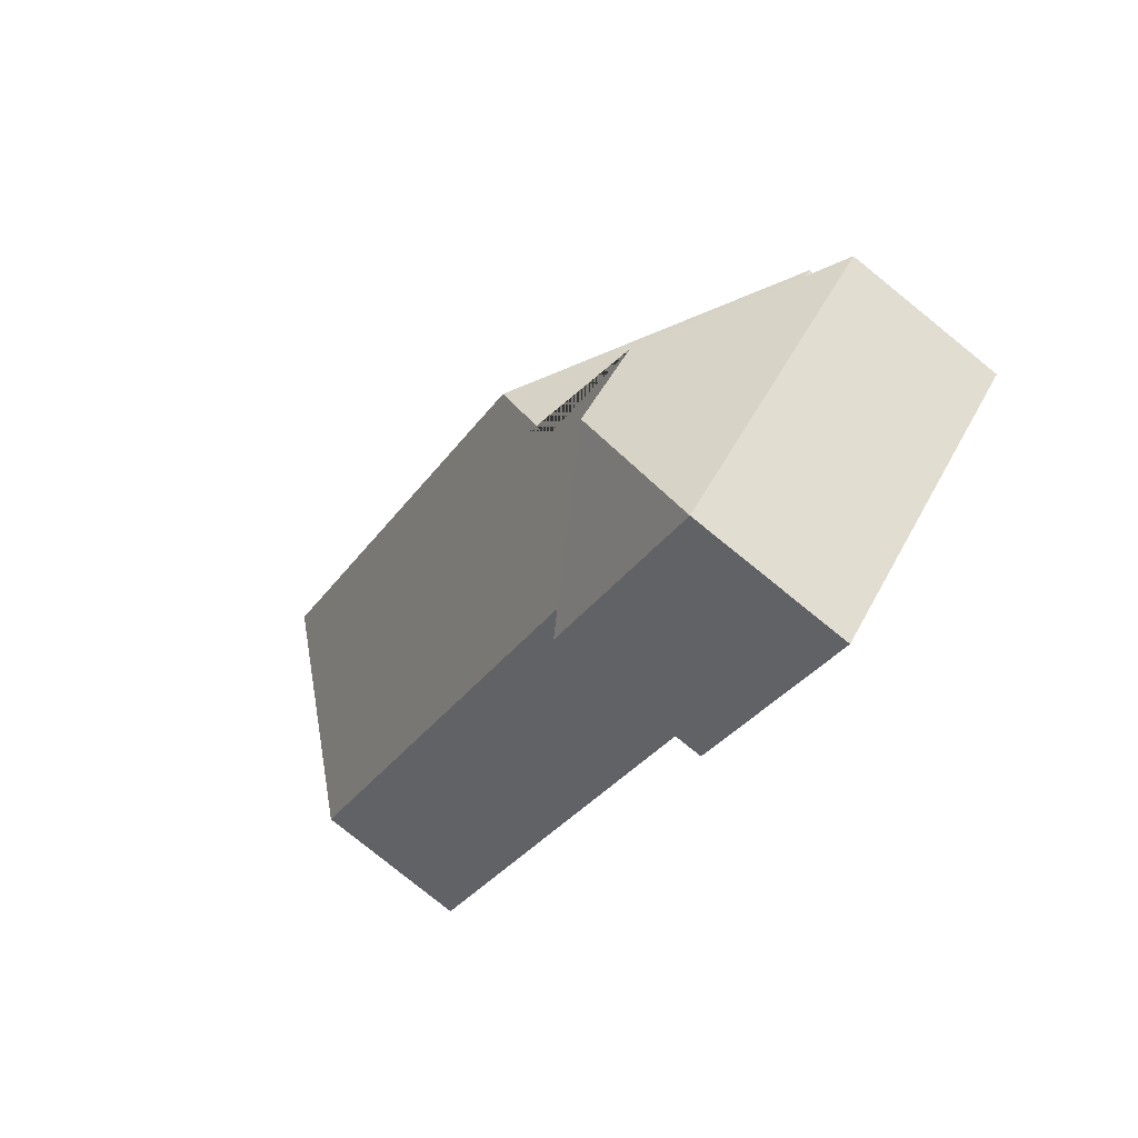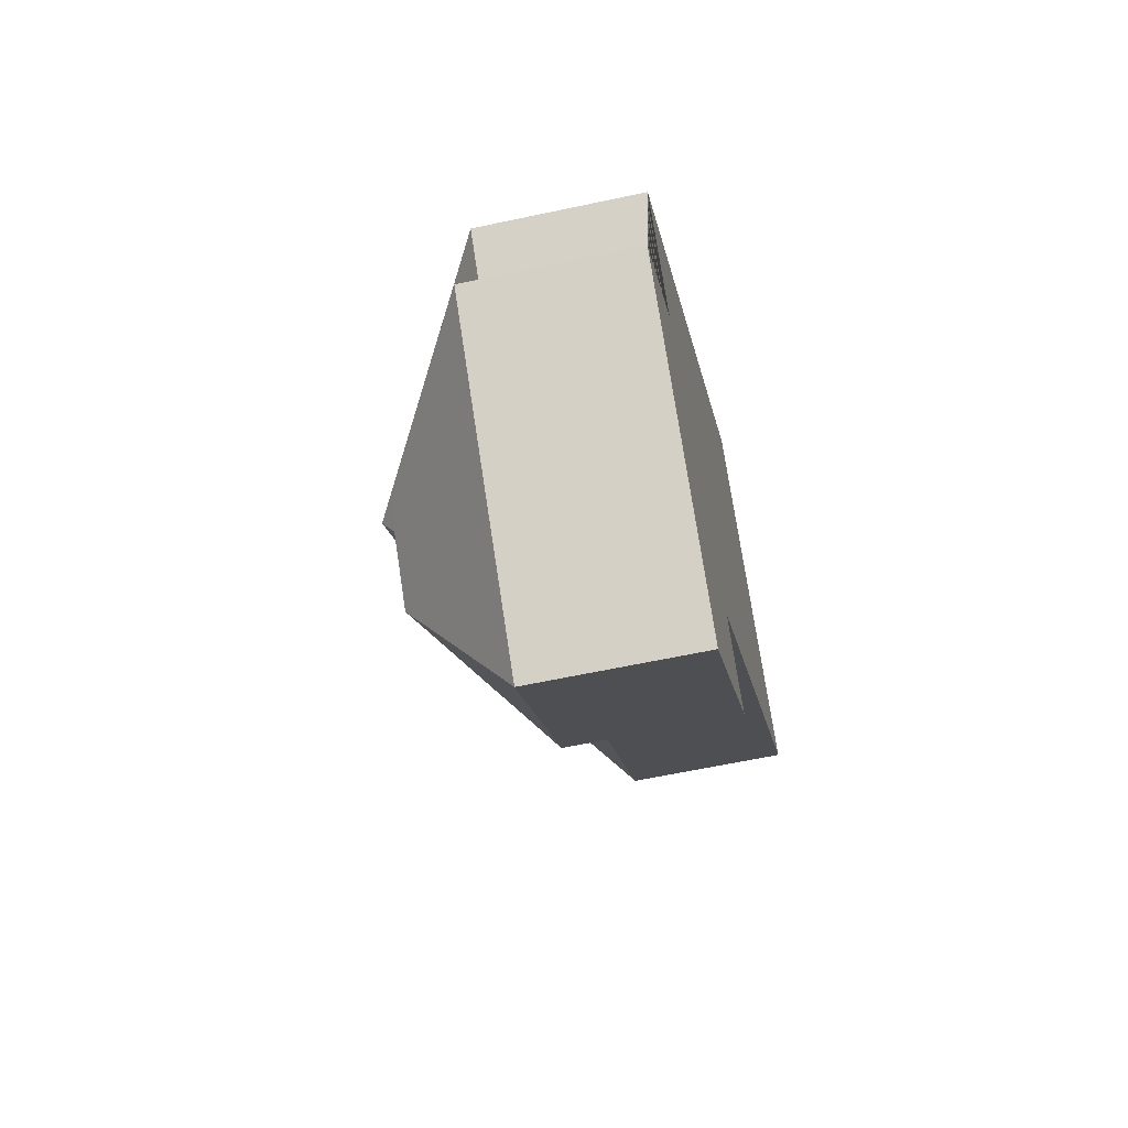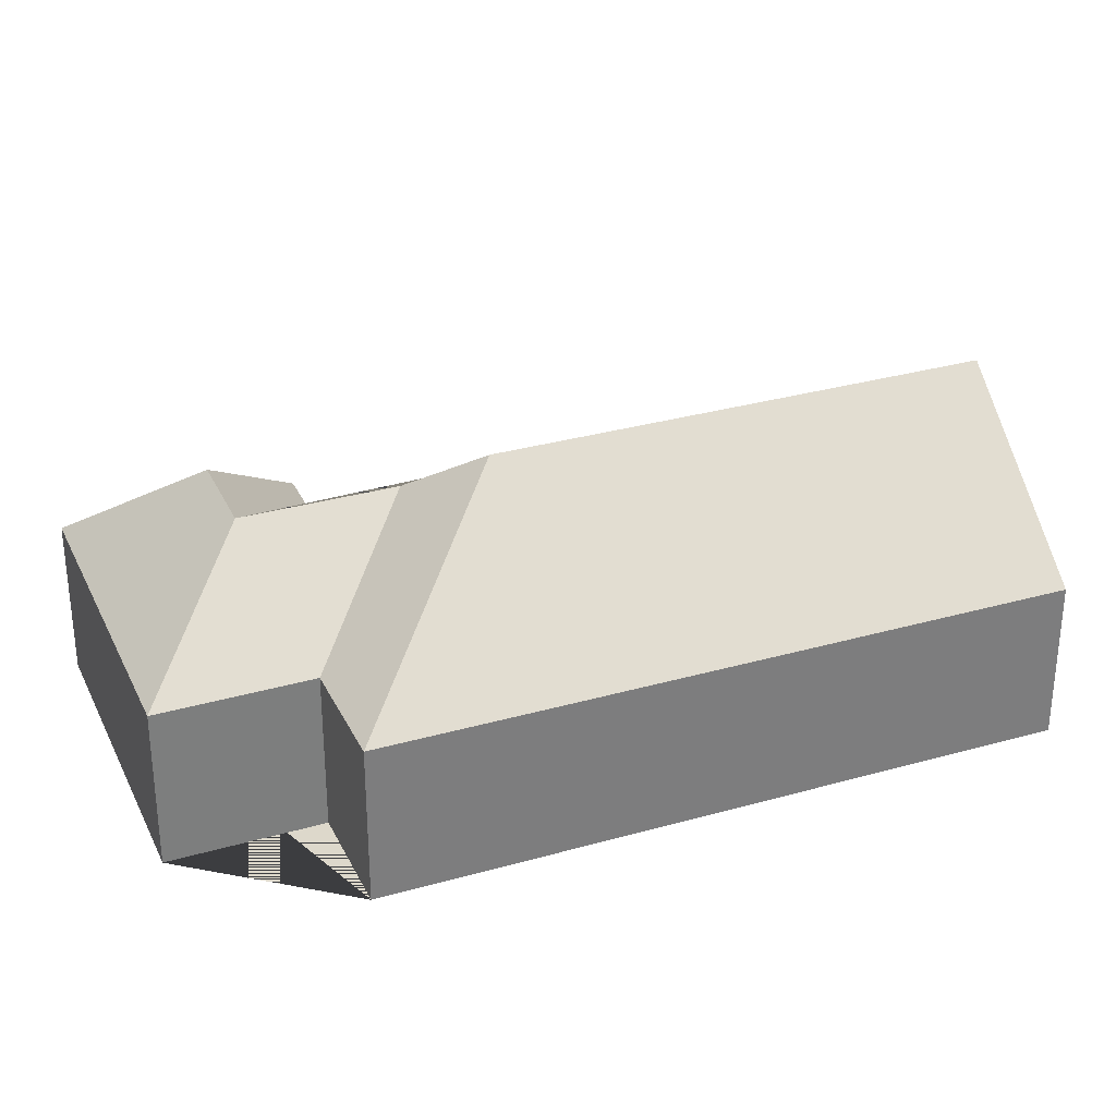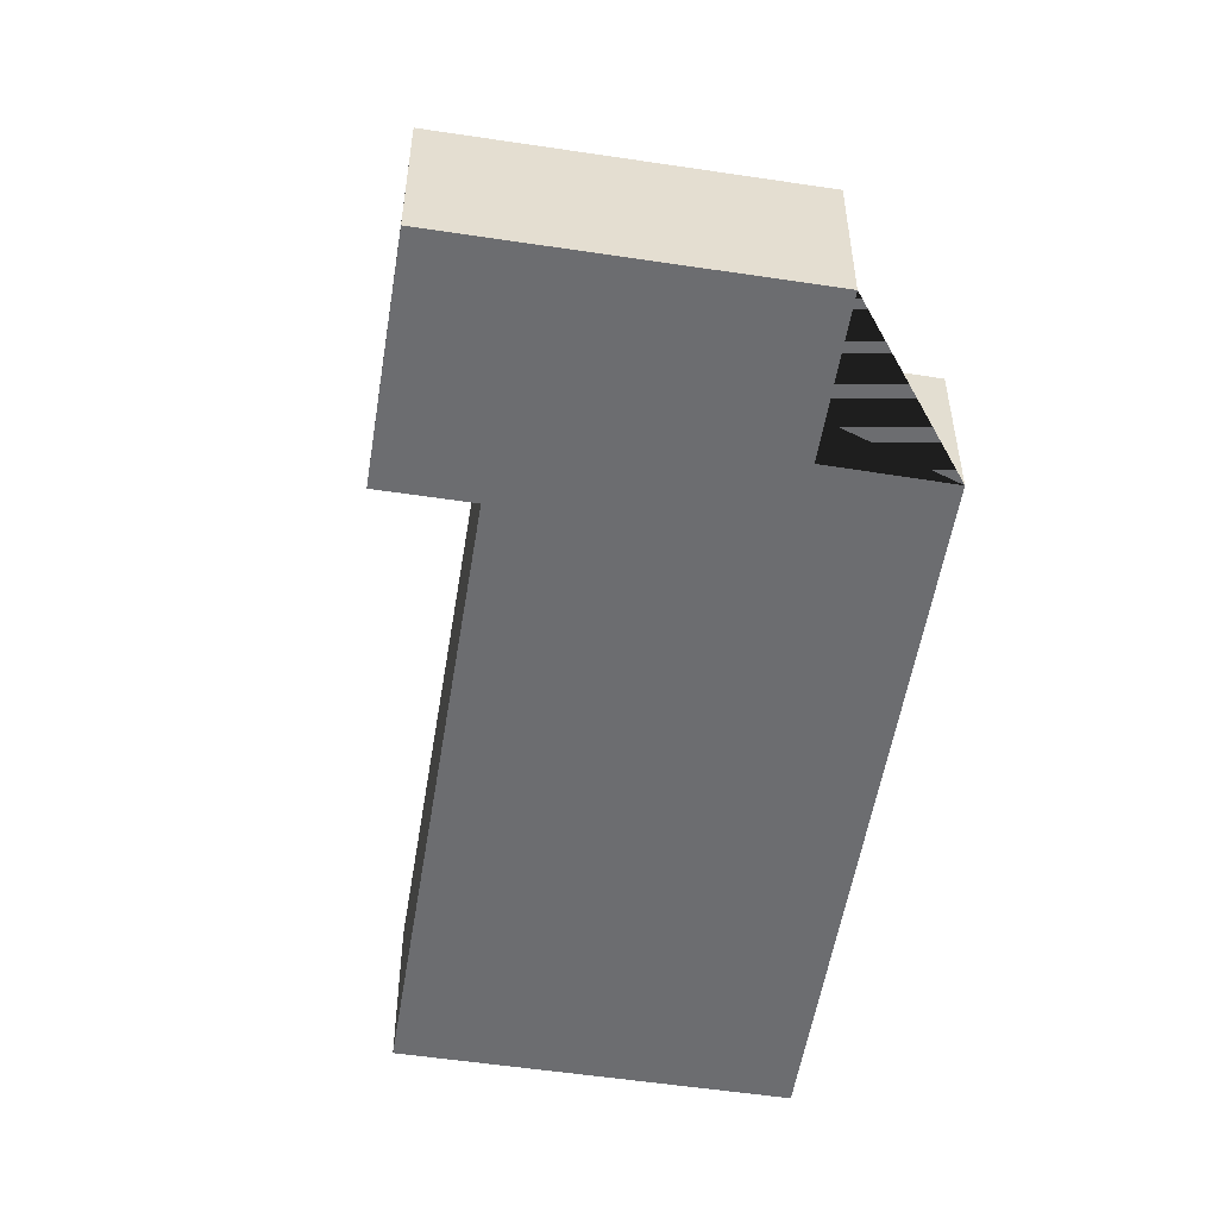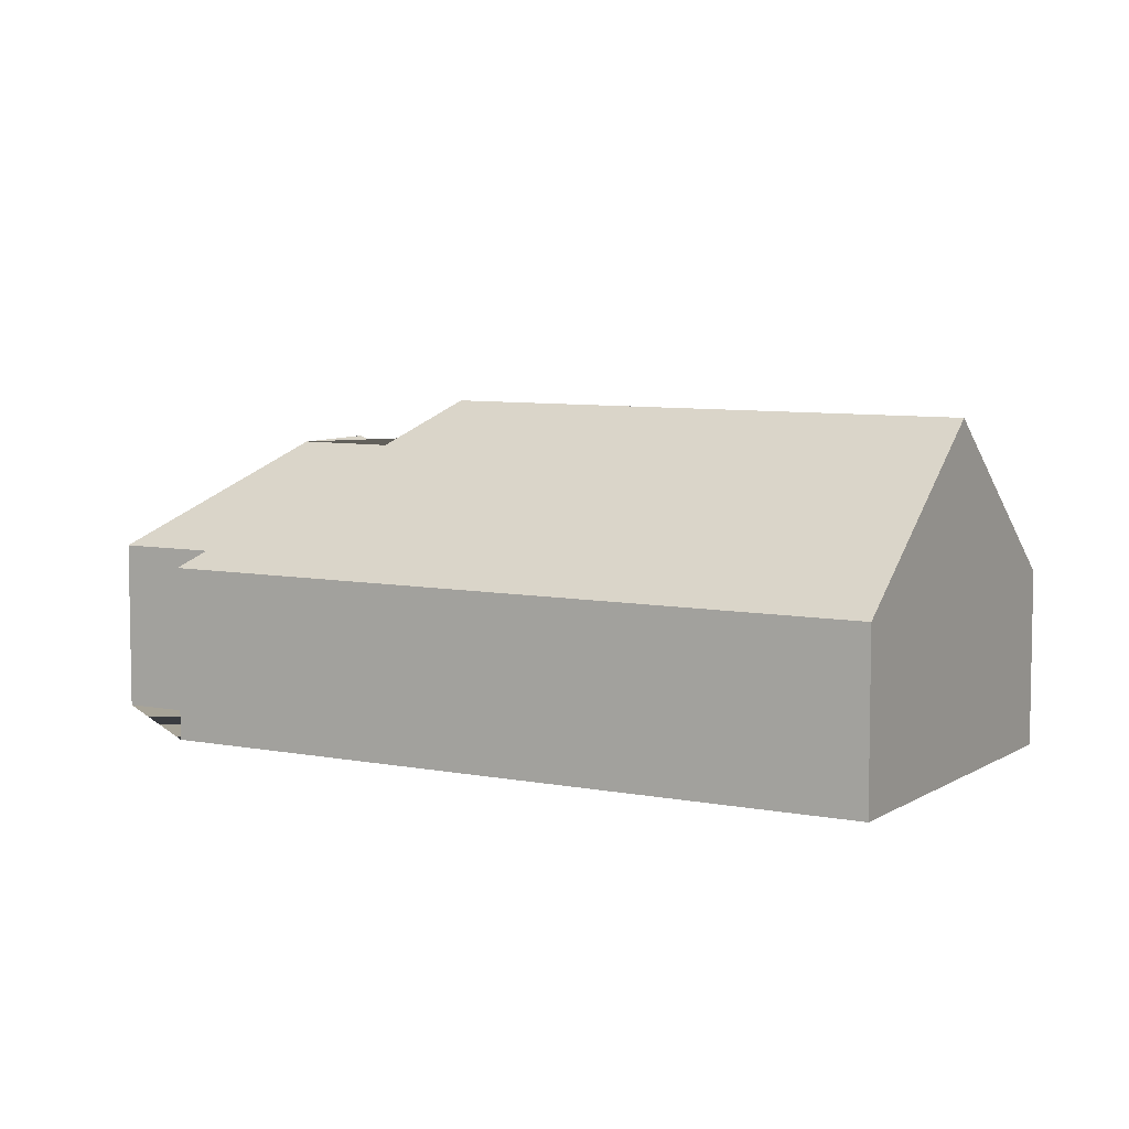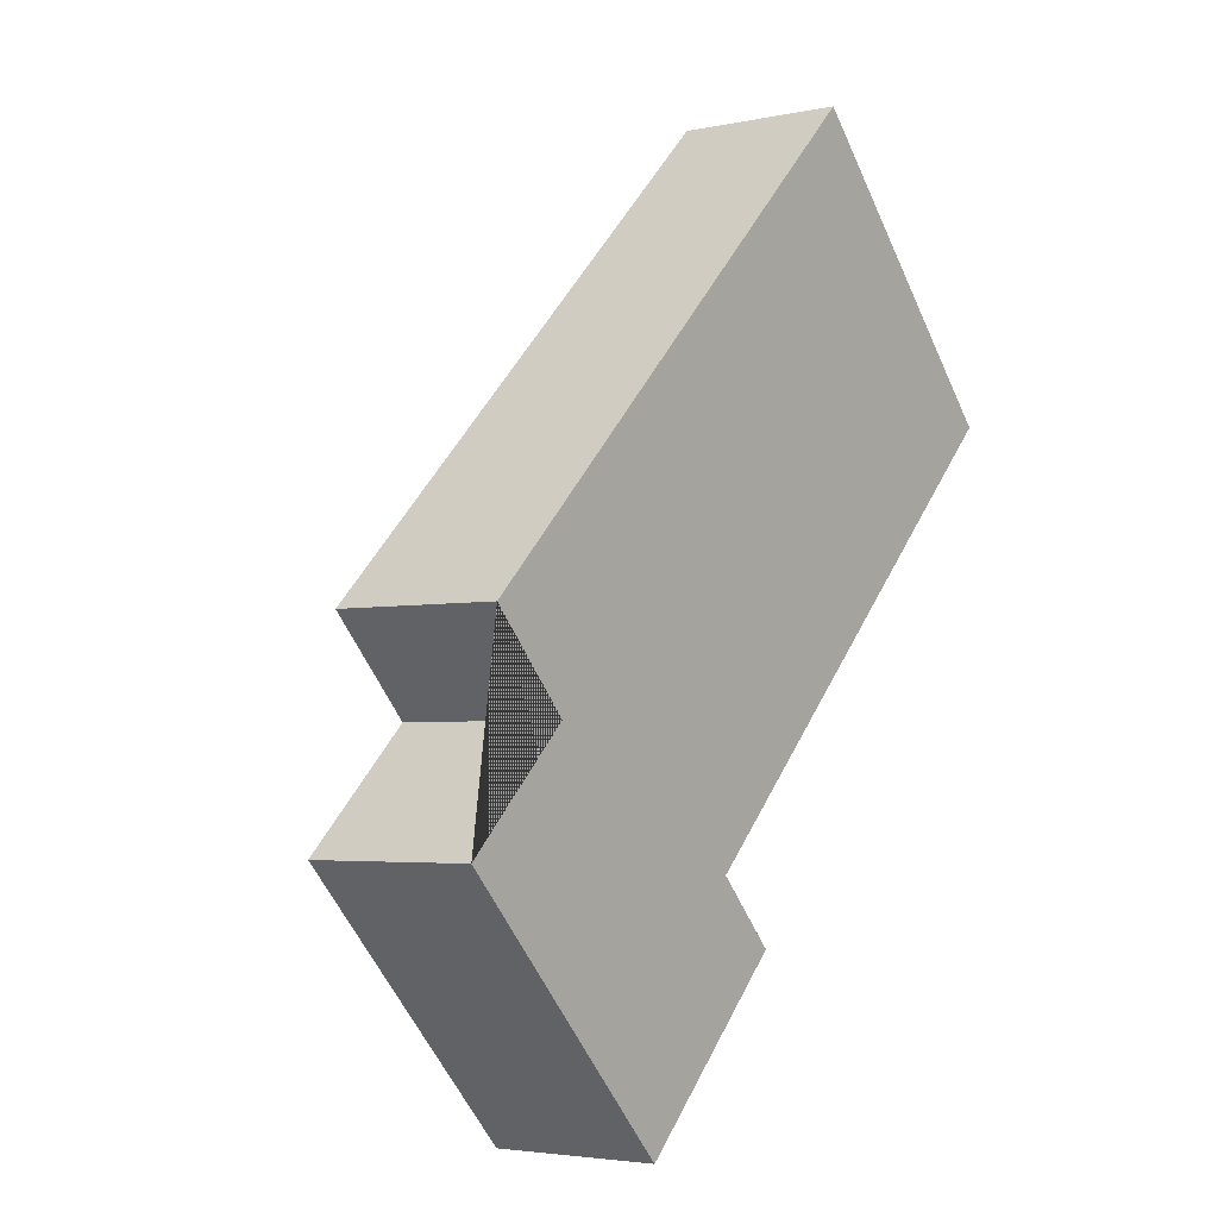
<metadata>
{"format":"obj","ext":"obj","renderer":"f3d","projection":"perspective","resolution":1024,"background":"white","views":[{"elev":-79.9,"azim":-128.9,"up":"+Z"},{"elev":-60.6,"azim":-77.6,"up":"+Z"},{"elev":31.5,"azim":-65.9,"up":"+Y"},{"elev":-54.0,"azim":-143.1,"up":"+Y"},{"elev":7.0,"azim":-13.9,"up":"+Y"},{"elev":-3.6,"azim":-54.5,"up":"+Z"}]}
</metadata>
<code>
o BK39_500_013033_0049
v 31.11 75 -245.3
v 263.1 75 -21.78
v 17.07 75 -336.6
v 69.72 75 -286.2
v 156.4 145 -248.6
v 325.1 144.9 -86.01
v 154.3 121.1 -290.5
v 101.3 121.2 -341.5
v 132.5 121.2 -373.8
v 177.6 75 -345.3
v 383.5 75 -146.6
v 128.1 75 -451.6
v 206.9 75 -375.6
v 31.11 0 -245.3
v 263.1 0 -21.78
v 383.5 0 -146.6
v 177.6 0 -345.3
v 206.9 0 -375.6
v 128.1 0 -451.6
v 17.07 0 -336.6
v 69.72 0 -286.2
f 6 5 1 2
f 6 11 10 8 7 5
f 10 13 9 8
f 13 12 9
f 12 3 8 9
f 3 4 7 8
f 4 1 5 7
f 2 6 11
f 14 15 16 17 18 19 20 21
f 1 14 15 2
f 2 15 16 11
f 11 16 17 10
f 10 17 18 13
f 13 18 19 12
f 12 19 20 3
f 3 20 21 4
f 4 21 14 1

</code>
